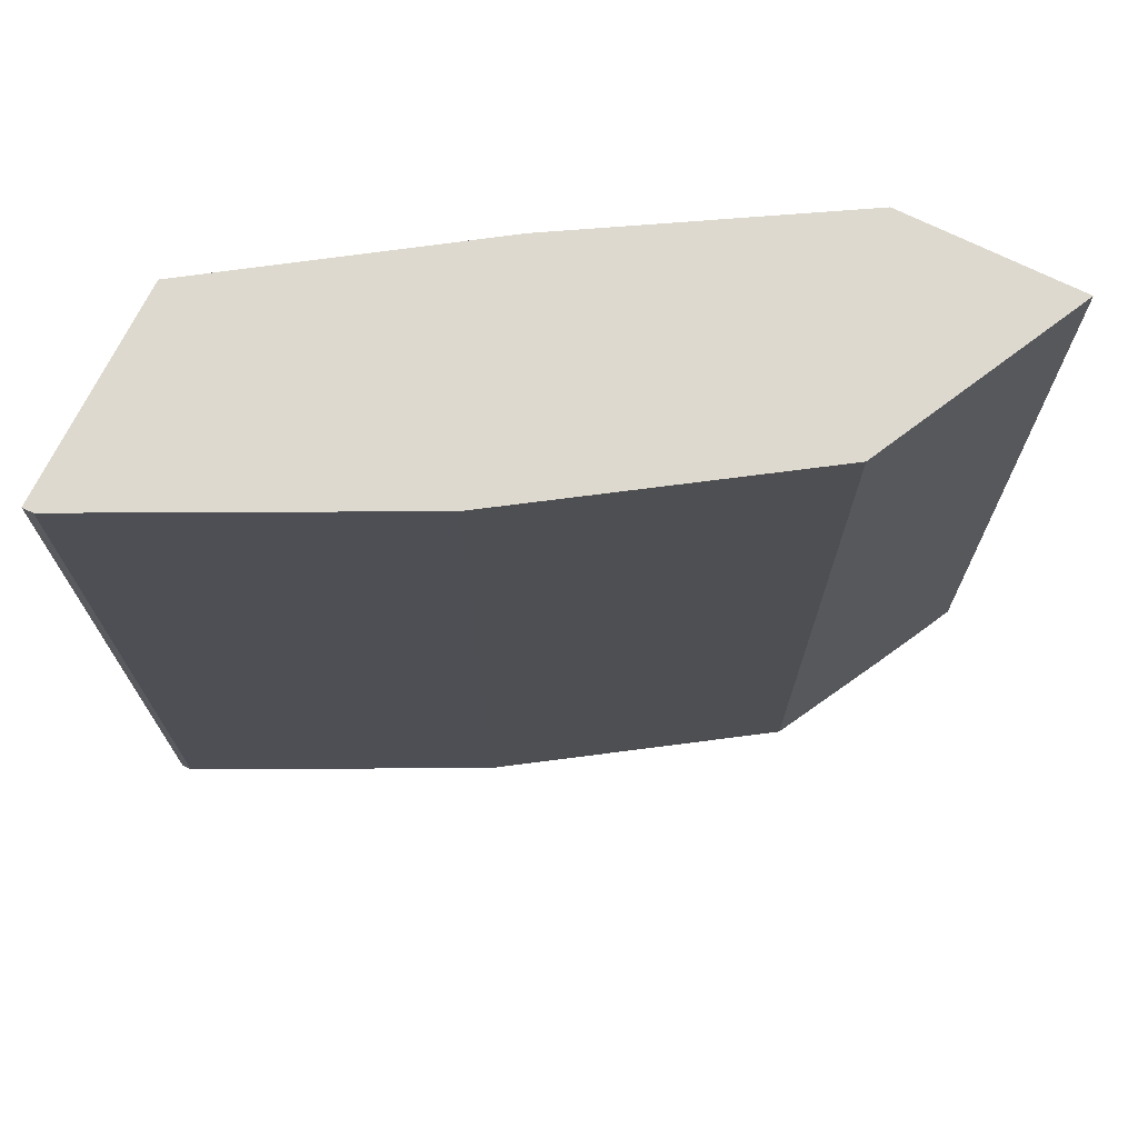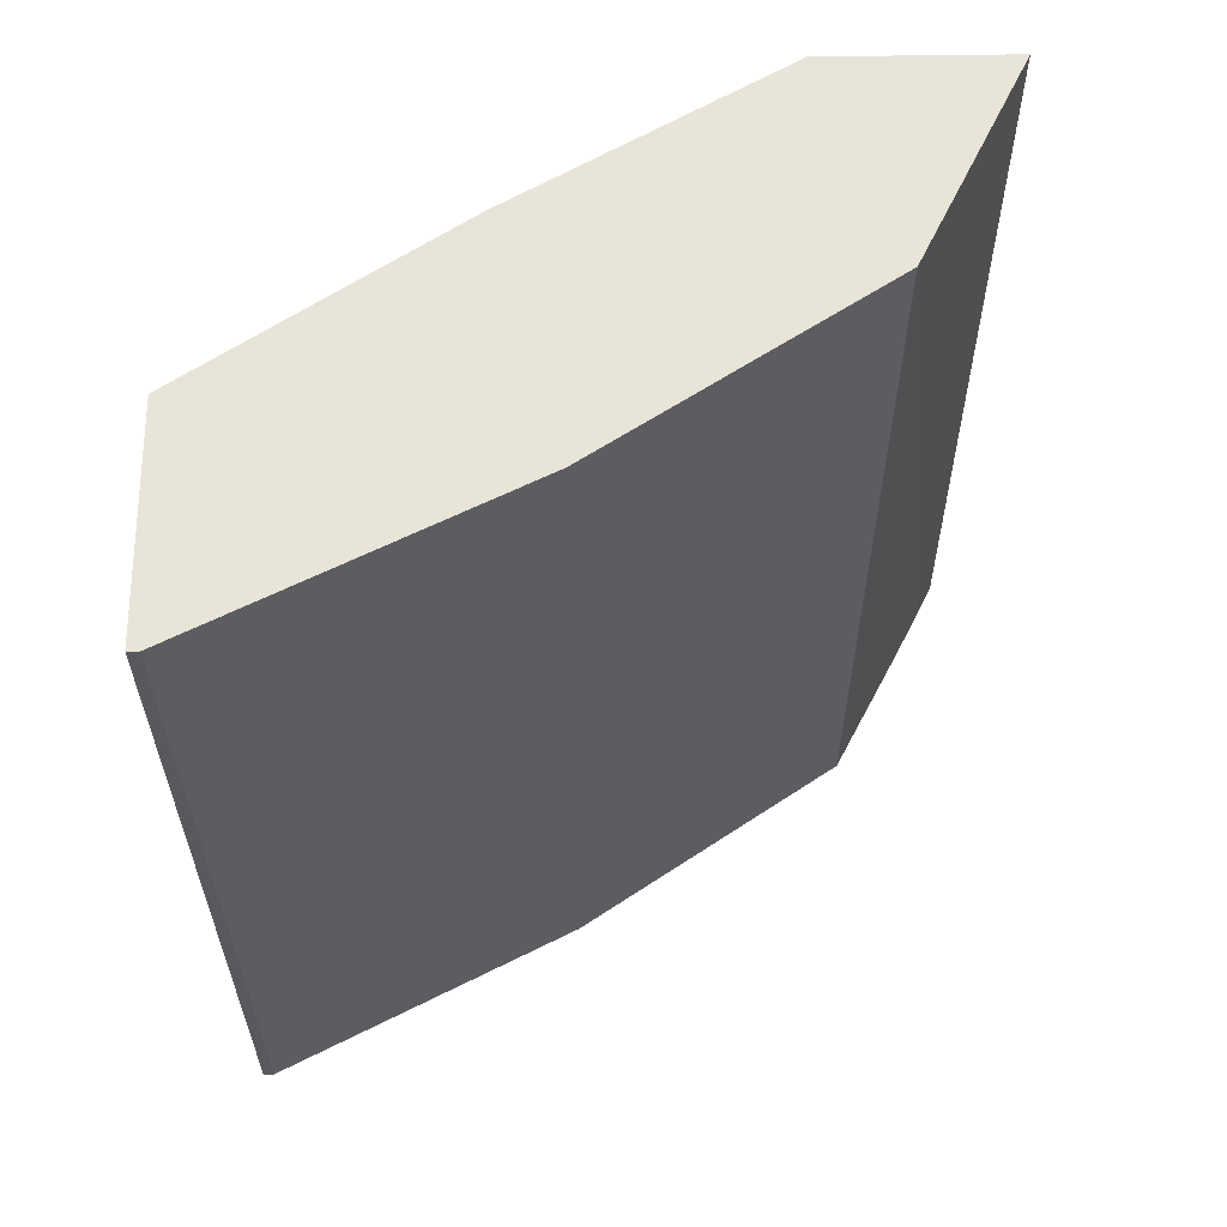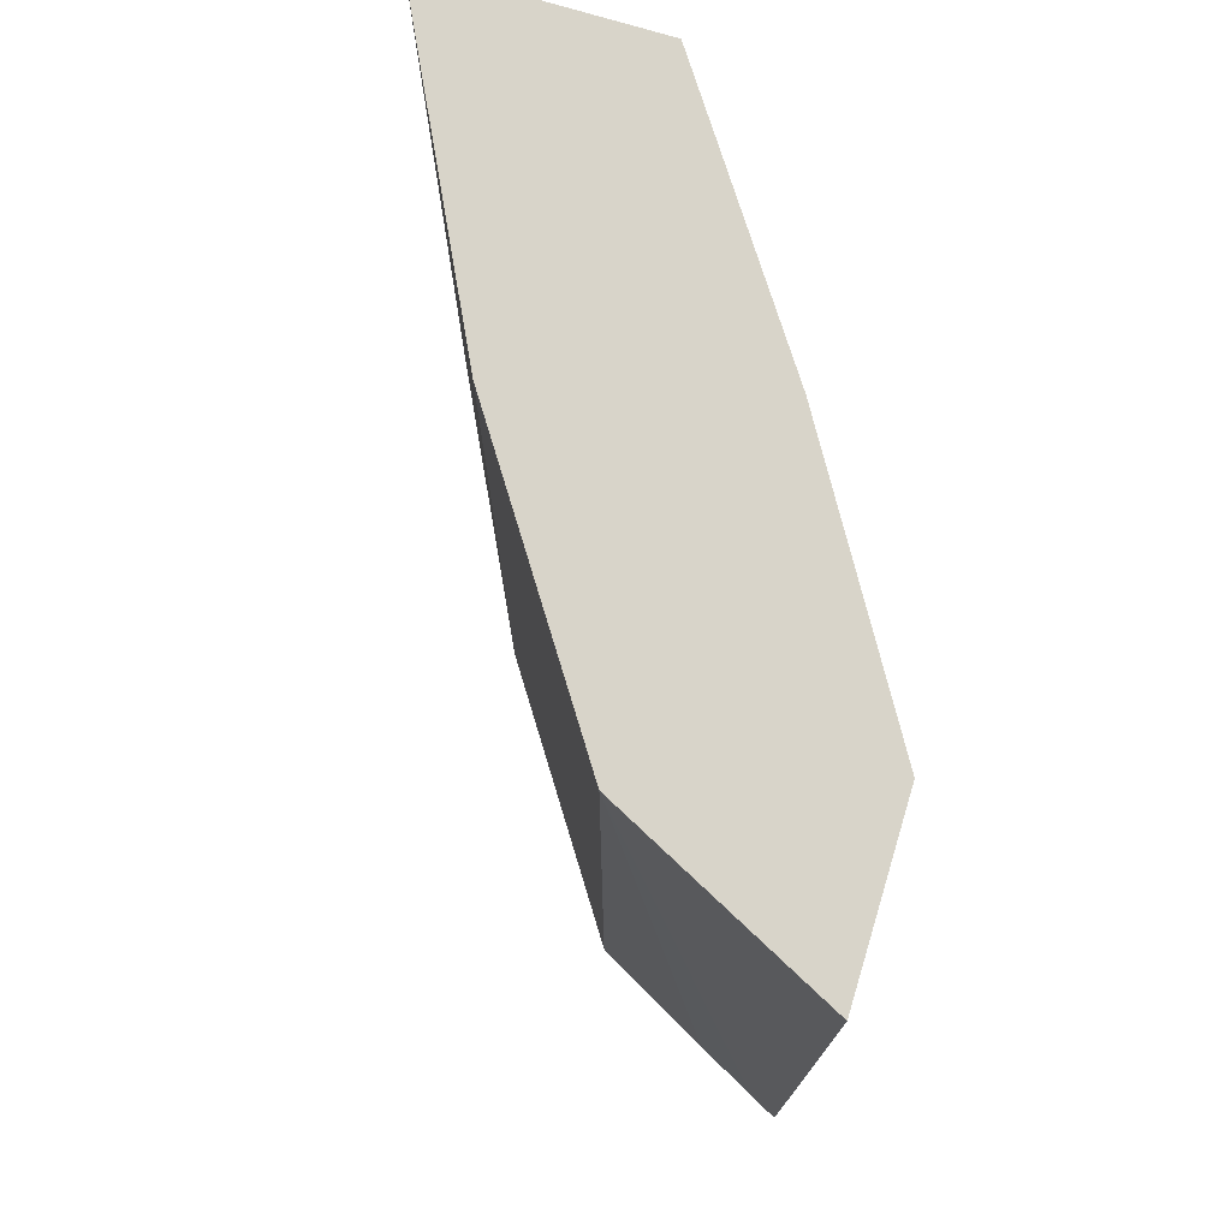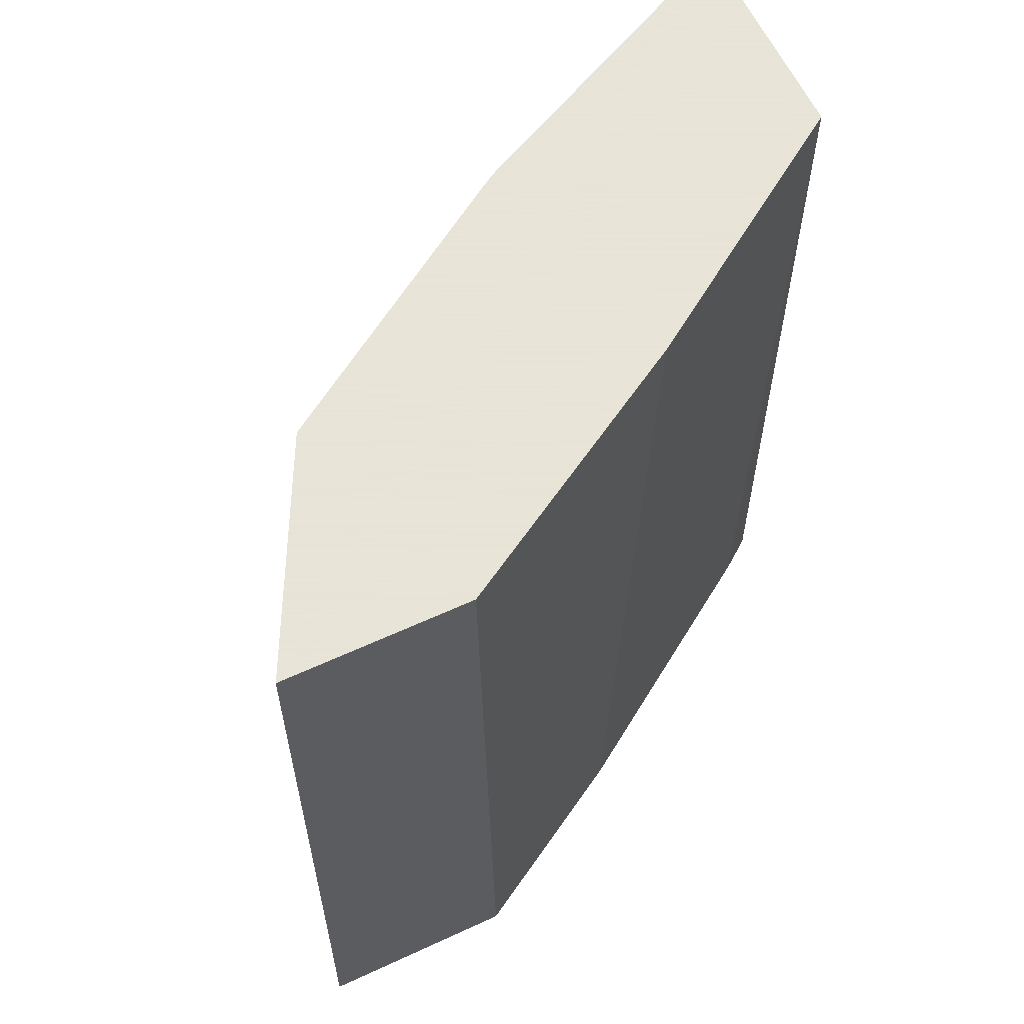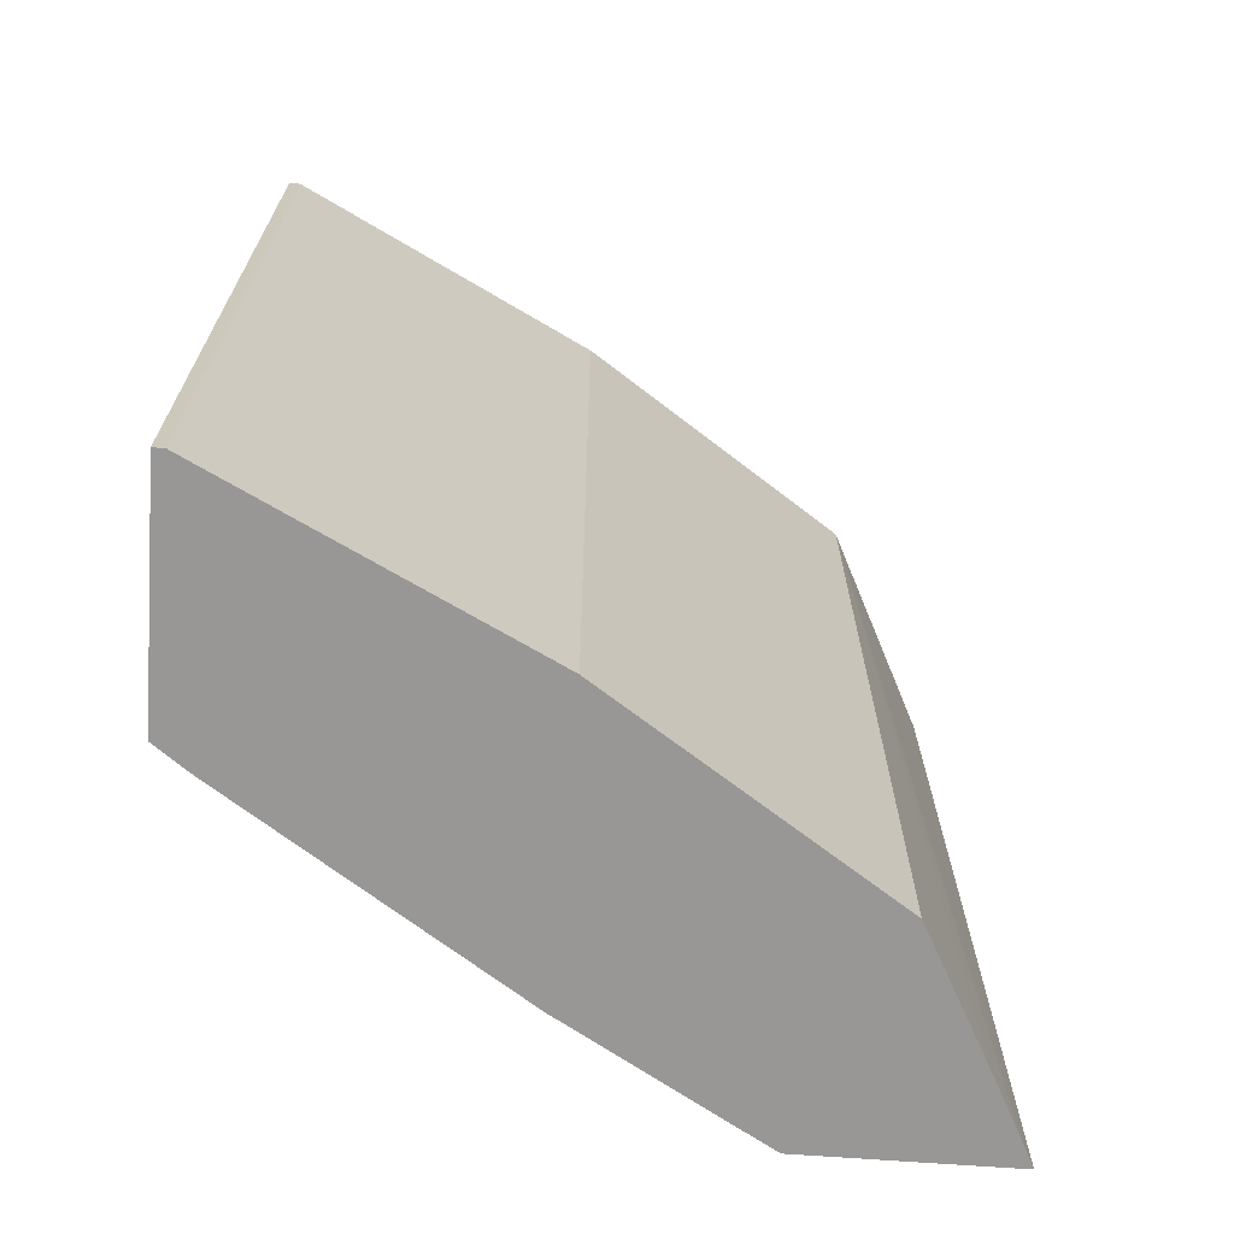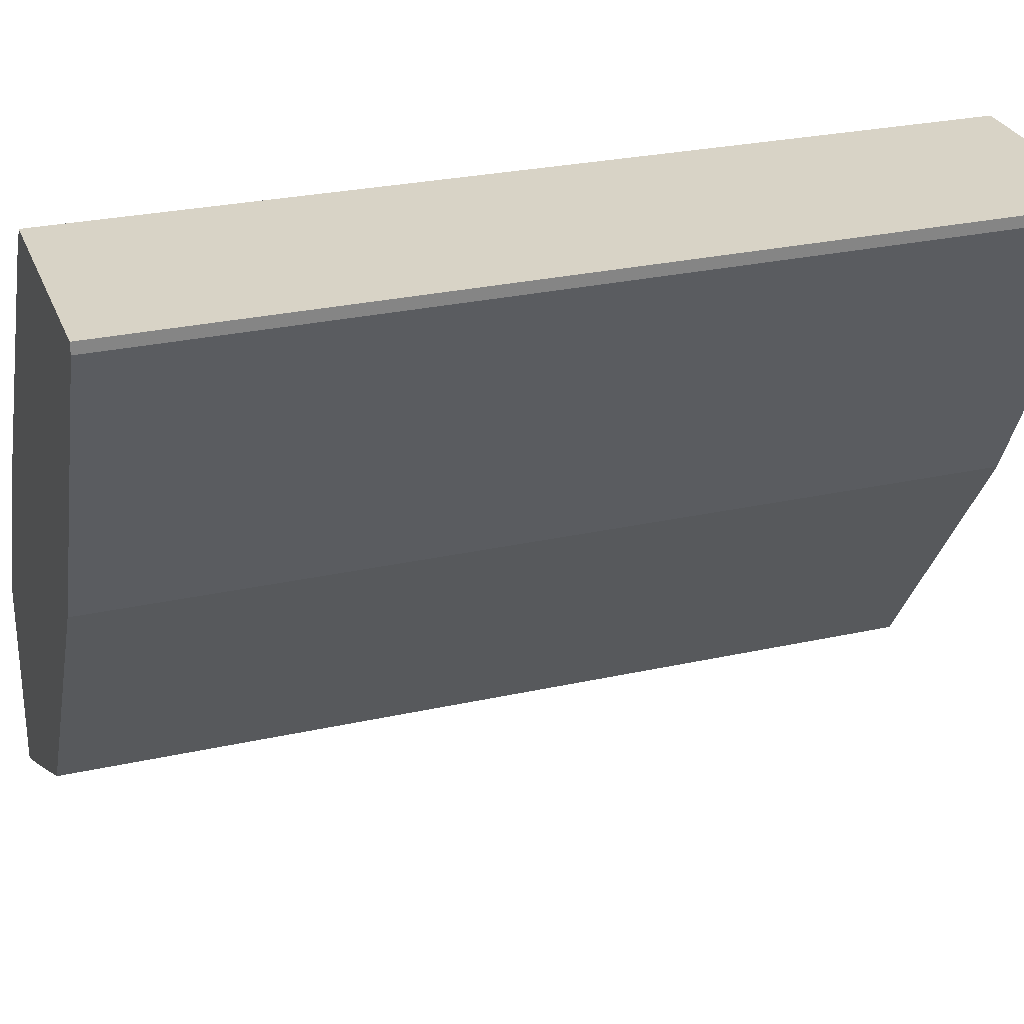
<metadata>
{"format":"obj","ext":"obj","renderer":"f3d","projection":"perspective","resolution":1024,"background":"white","views":[{"elev":71.6,"azim":-63.7,"up":"+Z"},{"elev":59.9,"azim":-90.8,"up":"+Z"},{"elev":75.2,"azim":16.8,"up":"+Z"},{"elev":61.4,"azim":64.9,"up":"+Z"},{"elev":-68.3,"azim":-94.2,"up":"+Z"},{"elev":28.1,"azim":-108.6,"up":"+Y"}]}
</metadata>
<code>
v -0.2128 -0.4846 -0.6518
v -0.2242 -0.4788 -0.6518
v -0.2128 -0.4058 -0.6518
v -0.2128 -0.4821 -0.3162
v -0.2259 -0.4755 -0.3162
v -0.2703 -0.4534 -0.3162
v -0.294 -0.4415 -0.3162
v -0.2972 -0.4398 -0.3162
v -0.2484 -0.4661 -0.6518
v -0.2572 -0.3301 -0.6518
v -0.2128 -0.4107 -0.3162
v -0.3685 -0.3329 -0.3162
v -0.2972 -0.4398 -0.6518
v -0.3285 -0.2232 -0.6518
v -0.2734 -0.3091 -0.3162
v -0.4264 -0.2172 -0.3162
v -0.3718 -0.3263 -0.6518
v -0.3685 -0.3329 -0.6518
v -0.3385 -0.2098 -0.6518
v -0.3409 -0.2098 -0.3162
v -0.428 -0.214 -0.3162
v -0.428 -0.214 -0.6518
v -0.428 -0.2098 -0.6518
v -0.428 -0.2098 -0.3162
f 8 13 9
f 8 18 13
f 8 12 18
f 4 16 12
f 4 7 6
f 4 8 7
f 4 12 8
f 10 14 15
f 4 6 5
f 10 15 11
f 16 22 17
f 12 17 18
f 14 19 20
f 14 20 15
f 16 21 22
f 19 23 24
f 19 24 20
f 21 24 23
f 21 23 22
f 4 21 16
f 12 16 17
f 4 24 21
f 4 11 15
f 4 15 20
f 4 20 24
f 1 9 13
f 1 13 18
f 1 18 17
f 1 17 22
f 1 22 23
f 1 23 19
f 1 19 14
f 1 14 10
f 1 10 3
f 1 2 9
f 1 11 4
f 1 4 5
f 1 5 6
f 1 6 7
f 1 7 8
f 1 8 2
f 2 8 9
f 3 10 11
f 1 3 11

</code>
